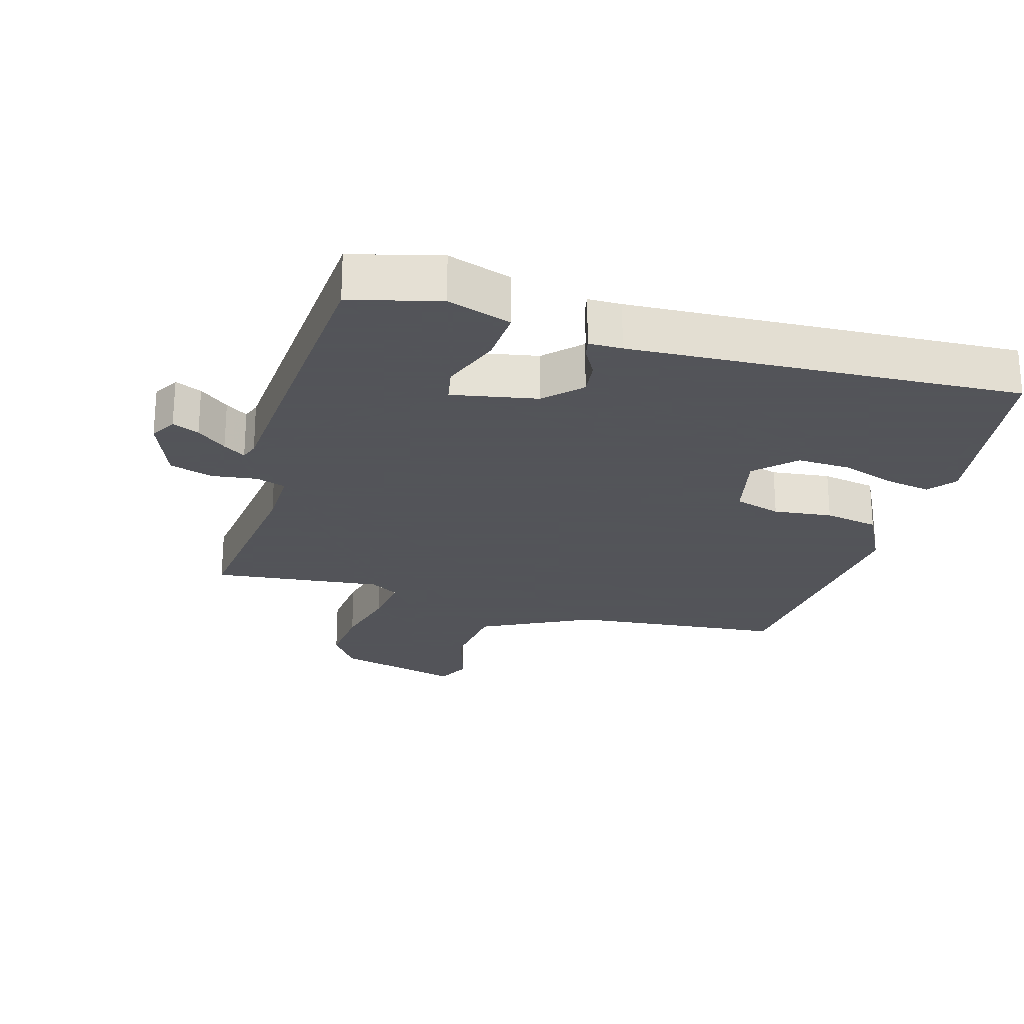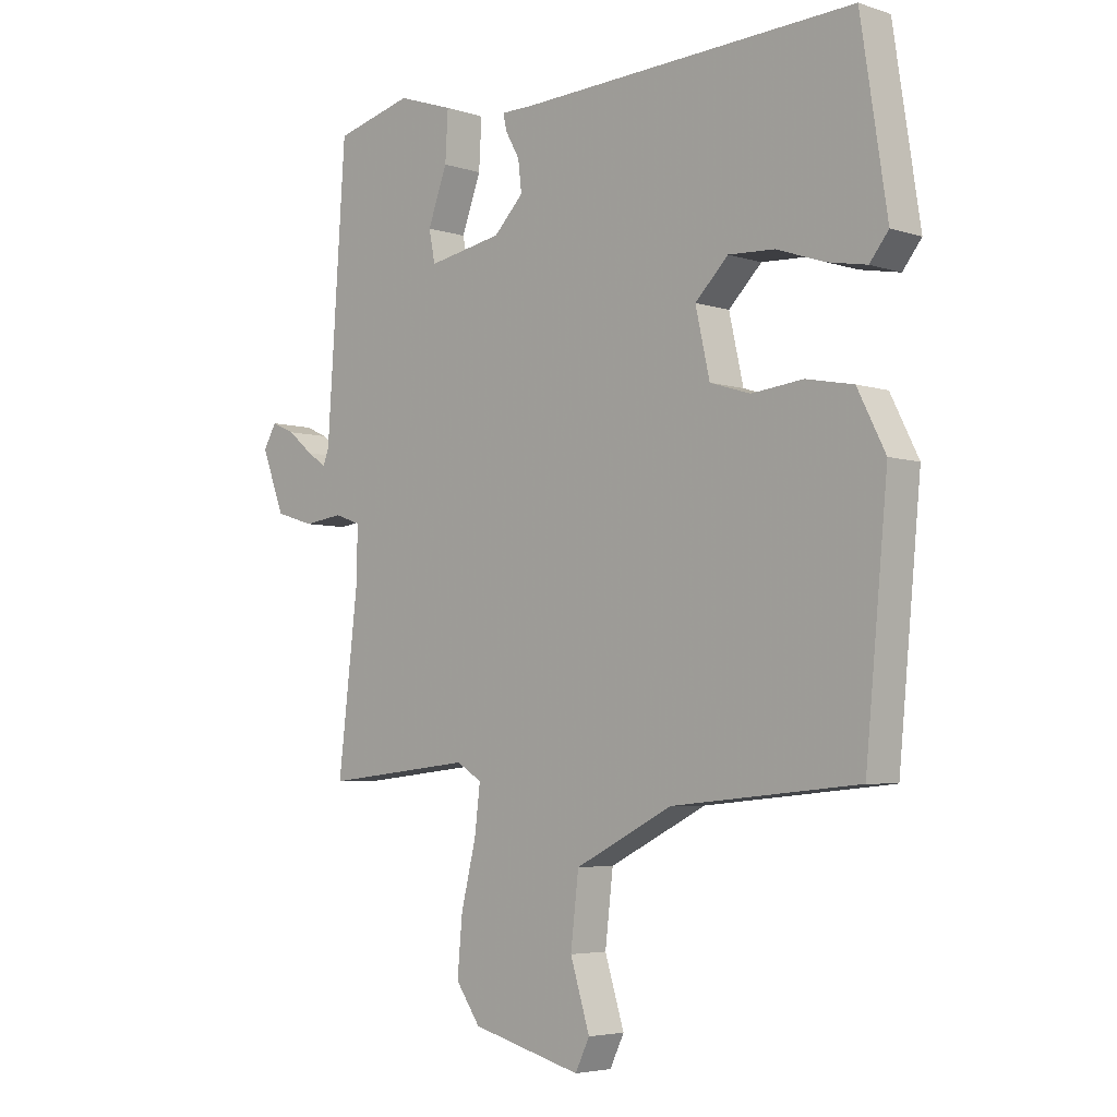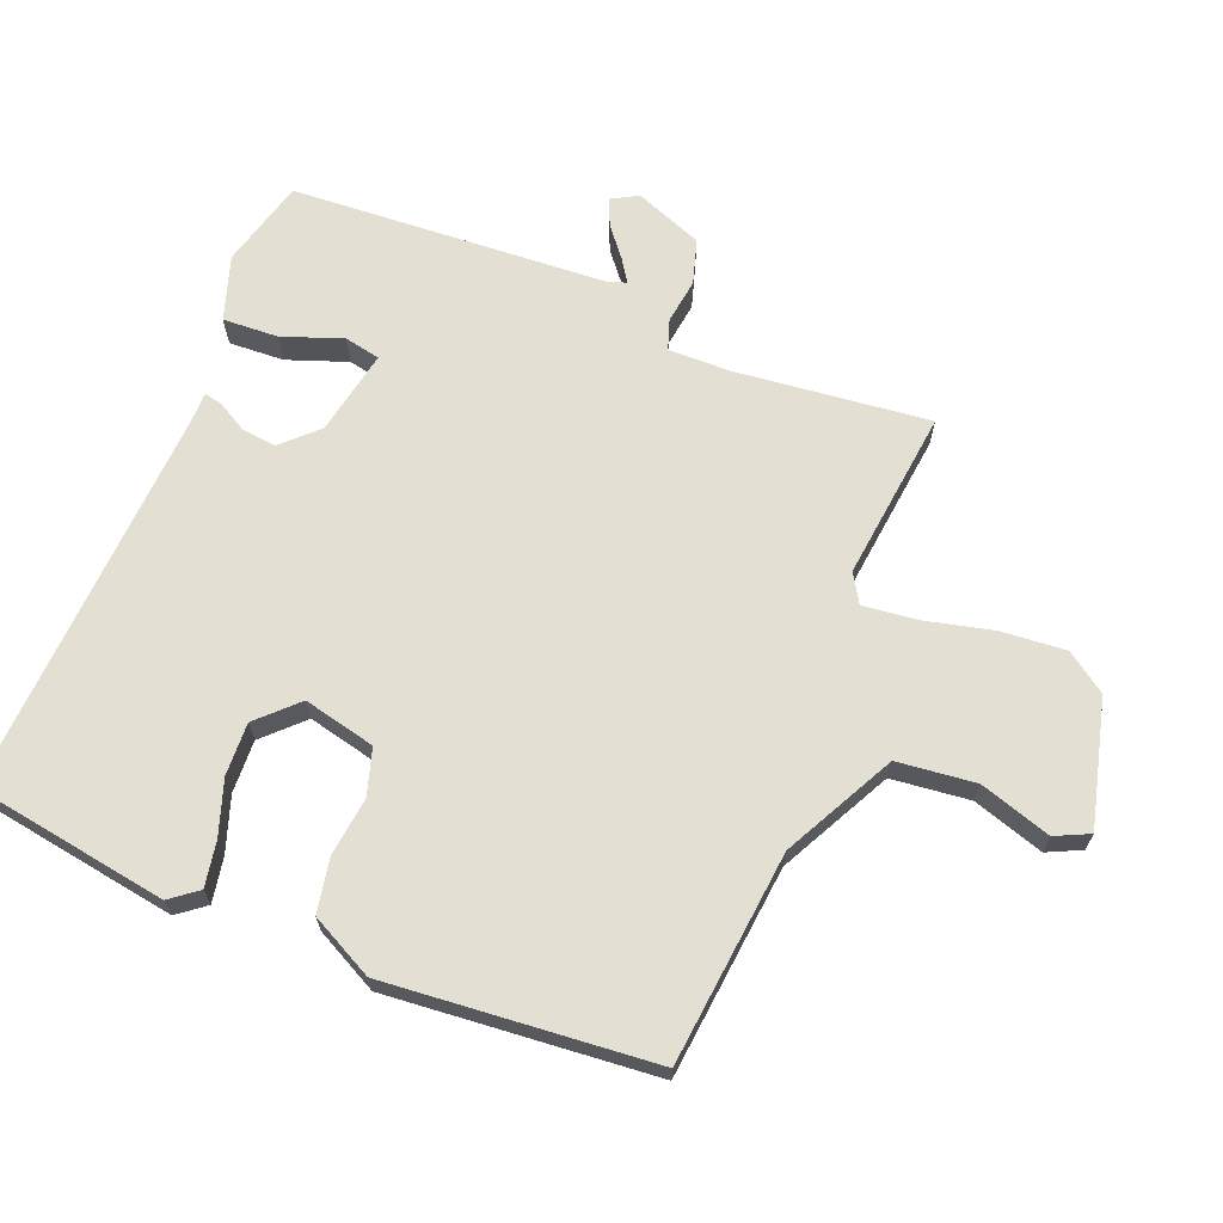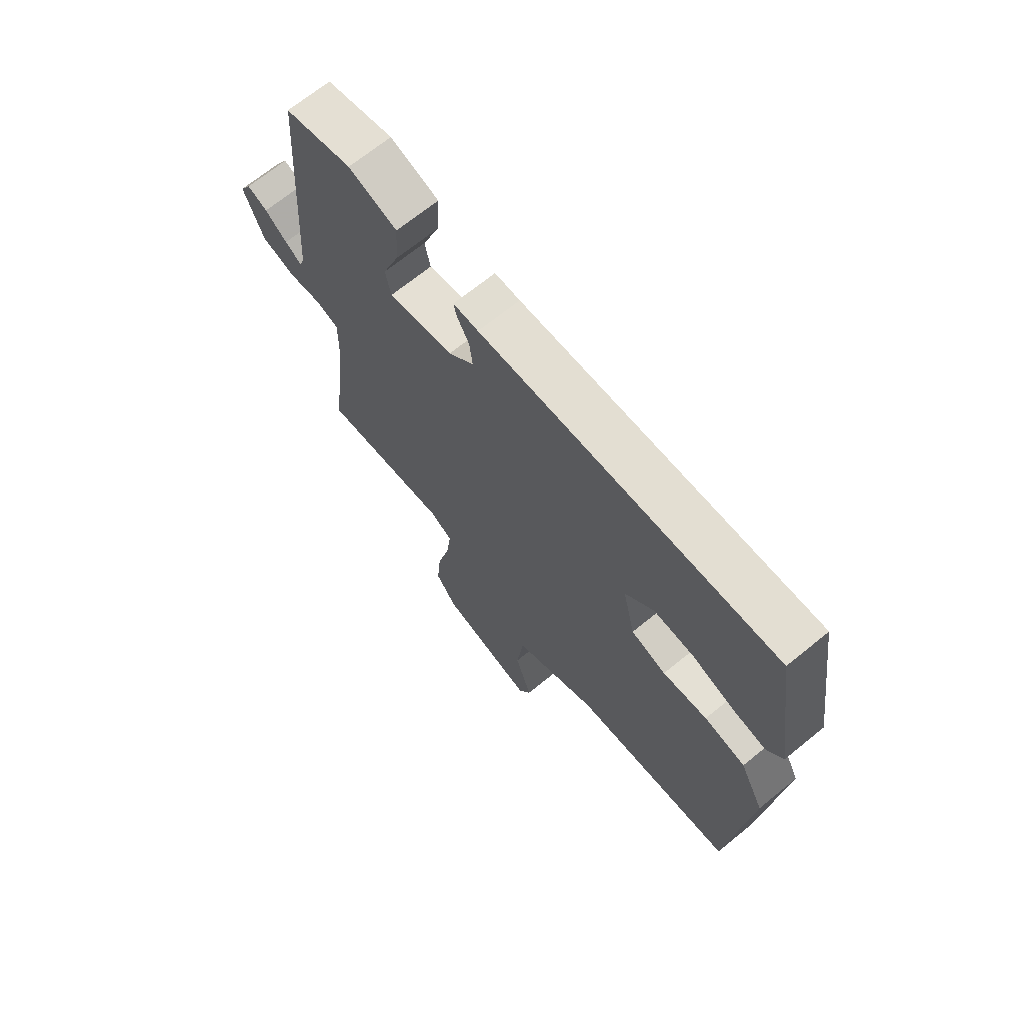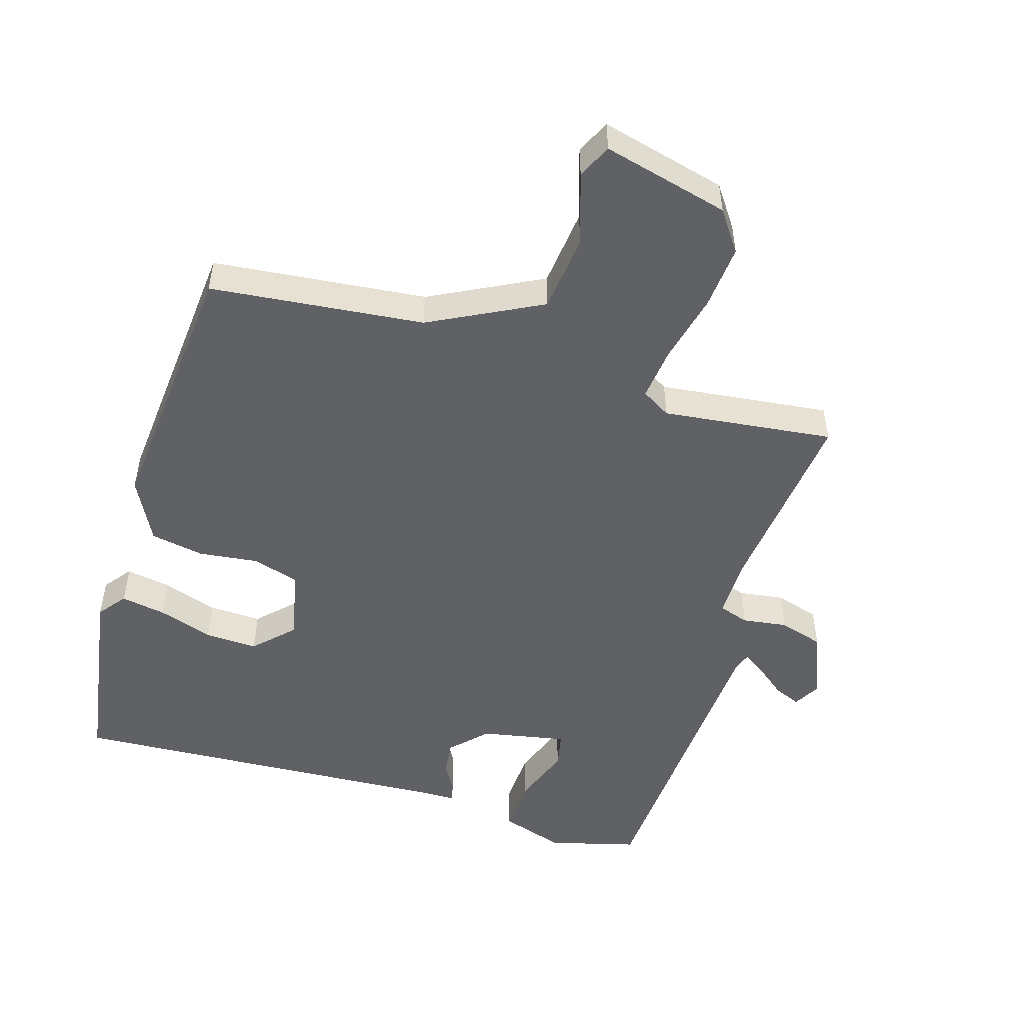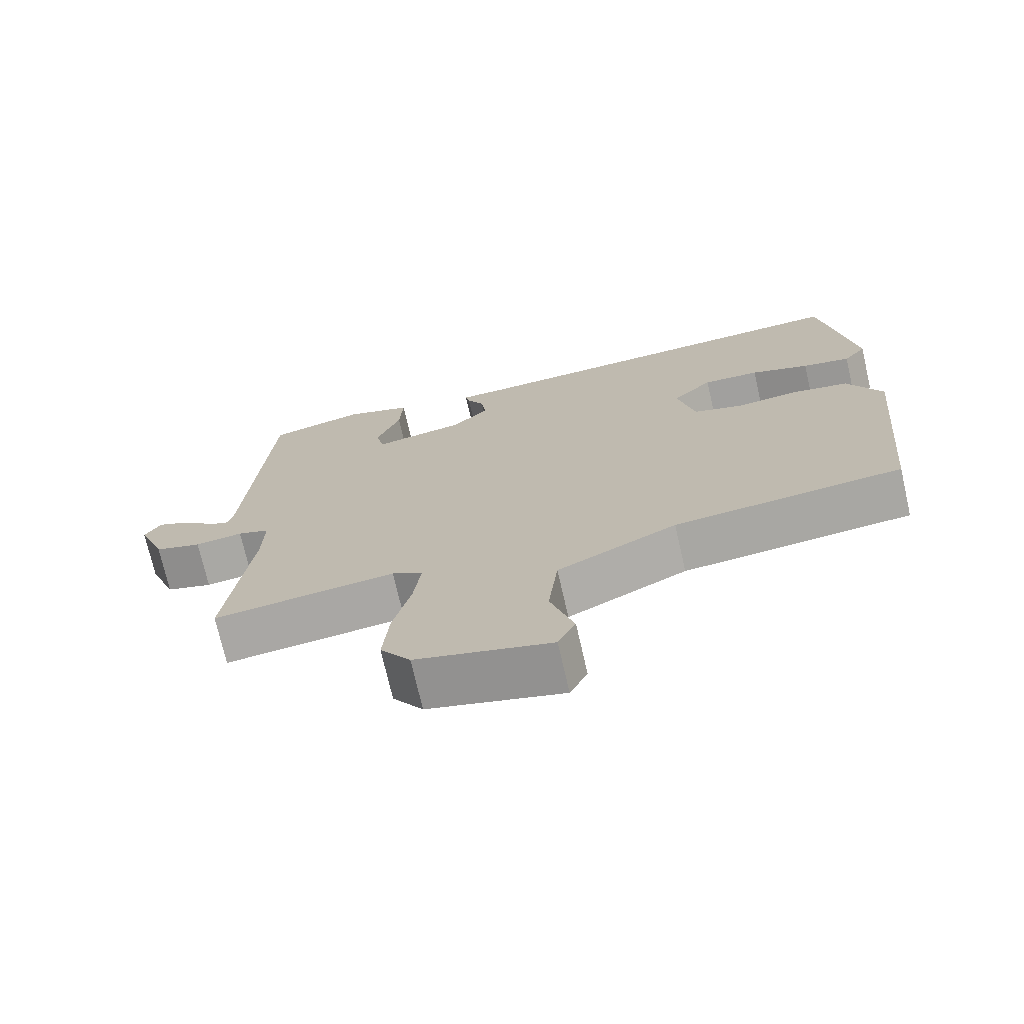
<metadata>
{"format":"obj","ext":"obj","renderer":"f3d","projection":"perspective","resolution":1024,"background":"white","views":[{"elev":-23.9,"azim":-15.9,"up":"+Y"},{"elev":-4.7,"azim":44.1,"up":"+Z"},{"elev":67.0,"azim":112.3,"up":"+Y"},{"elev":68.9,"azim":50.8,"up":"+Z"},{"elev":-50.4,"azim":163.6,"up":"+Y"},{"elev":-72.9,"azim":12.9,"up":"+Z"}]}
</metadata>
<code>
v 0.5 0.07 0.5
v 0.546 0.07 0.199
v 0.513 0.07 0.157
v 0.444 0.07 0.17
v 0.36 0.07 0.199
v 0.279 0.07 0.203
v 0.221 0.07 0.145
v 0.246 0.07 0.034
v 0.317 0.07 0.012
v 0.407 0.07 0.022
v 0.49 0.07 0.006
v 0.539 0.07 -0.091
v 0.5 0.07 -0.5
v 0.173 0.07 -0.531
v 0.002 0.07 -0.617
v -0.012 0.07 -0.737
v 0.022 0.07 -0.847
v -0.003 0.07 -0.899
v -0.196 0.07 -0.848
v -0.239 0.07 -0.786
v -0.23 0.07 -0.687
v -0.204 0.07 -0.581
v -0.194 0.07 -0.499
v -0.238 0.07 -0.472
v -0.5 0.07 -0.5
v -0.465 0.07 -0.203
v -0.463 0.07 -0.108
v -0.509 0.07 -0.092
v -0.578 0.07 -0.101
v -0.646 0.07 -0.08
v -0.686 0.07 0.025
v -0.663 0.07 0.065
v -0.622 0.07 0.047
v -0.577 0.07 0.01
v -0.543 0.07 -0.013
v -0.533 0.07 0.015
v -0.5 0.07 0.5
v -0.364 0.07 0.535
v -0.266 0.07 0.502
v -0.271 0.07 0.417
v -0.305 0.07 0.325
v -0.294 0.07 0.27
v -0.163 0.07 0.294
v -0.111 0.07 0.347
v -0.117 0.07 0.4
v -0.142 0.07 0.445
v -0.148 0.07 0.473
v -0.097 0.07 0.473
v 0.5 0 0.5
v 0.546 0 0.199
v 0.513 0 0.157
v 0.444 0 0.17
v 0.36 0 0.199
v 0.279 0 0.203
v 0.221 0 0.145
v 0.246 0 0.034
v 0.317 0 0.012
v 0.407 0 0.022
v 0.49 0 0.006
v 0.539 0 -0.091
v 0.5 0 -0.5
v 0.173 0 -0.531
v 0.002 0 -0.617
v -0.012 0 -0.737
v 0.022 0 -0.847
v -0.003 0 -0.899
v -0.196 0 -0.848
v -0.239 0 -0.786
v -0.23 0 -0.687
v -0.204 0 -0.581
v -0.194 0 -0.499
v -0.238 0 -0.472
v -0.5 0 -0.5
v -0.465 0 -0.203
v -0.463 0 -0.108
v -0.509 0 -0.092
v -0.578 0 -0.101
v -0.646 0 -0.08
v -0.686 0 0.025
v -0.663 0 0.065
v -0.622 0 0.047
v -0.577 0 0.01
v -0.543 0 -0.013
v -0.533 0 0.015
v -0.5 0 0.5
v -0.364 0 0.535
v -0.266 0 0.502
v -0.271 0 0.417
v -0.305 0 0.325
v -0.294 0 0.27
v -0.163 0 0.294
v -0.111 0 0.347
v -0.117 0 0.4
v -0.142 0 0.445
v -0.148 0 0.473
v -0.097 0 0.473
f 45 46 47 48
f 1 2 3
f 48 1 3
f 45 48 3
f 44 45 3
f 39 40 41
f 38 39 41
f 37 38 41
f 36 37 41
f 35 36 41 42
f 32 33 34
f 31 32 34
f 30 31 34
f 29 30 34
f 28 29 34
f 27 28 34 35
f 24 25 26
f 23 24 26 27
f 20 21 22
f 19 20 22
f 18 19 22
f 17 18 22
f 16 17 22
f 15 16 22 23
f 14 15 23 27
f 13 14 27
f 12 13 27
f 11 12 27
f 10 11 27
f 9 10 27
f 3 4 5
f 44 3 5
f 43 44 5 6
f 43 6 7
f 42 43 7
f 35 42 7
f 8 9 27 35
f 7 8 35
f 96 95 94 93
f 51 50 49
f 51 49 96
f 51 96 93
f 51 93 92
f 89 88 87
f 89 87 86
f 89 86 85
f 89 85 84
f 90 89 84 83
f 82 81 80
f 82 80 79
f 82 79 78
f 82 78 77
f 82 77 76
f 83 82 76 75
f 74 73 72
f 75 74 72 71
f 70 69 68
f 70 68 67
f 70 67 66
f 70 66 65
f 70 65 64
f 71 70 64 63
f 75 71 63 62
f 75 62 61
f 75 61 60
f 75 60 59
f 75 59 58
f 75 58 57
f 53 52 51
f 53 51 92
f 54 53 92 91
f 55 54 91
f 55 91 90
f 55 90 83
f 83 75 57 56
f 83 56 55
f 1 49 50 2
f 2 50 51 3
f 3 51 52 4
f 4 52 53 5
f 5 53 54 6
f 6 54 55 7
f 7 55 56 8
f 8 56 57 9
f 9 57 58 10
f 10 58 59 11
f 11 59 60 12
f 12 60 61 13
f 13 61 62 14
f 14 62 63 15
f 15 63 64 16
f 16 64 65 17
f 17 65 66 18
f 18 66 67 19
f 19 67 68 20
f 20 68 69 21
f 21 69 70 22
f 22 70 71 23
f 23 71 72 24
f 24 72 73 25
f 25 73 74 26
f 26 74 75 27
f 27 75 76 28
f 28 76 77 29
f 29 77 78 30
f 30 78 79 31
f 31 79 80 32
f 32 80 81 33
f 33 81 82 34
f 34 82 83 35
f 35 83 84 36
f 36 84 85 37
f 37 85 86 38
f 38 86 87 39
f 39 87 88 40
f 40 88 89 41
f 41 89 90 42
f 42 90 91 43
f 43 91 92 44
f 44 92 93 45
f 45 93 94 46
f 46 94 95 47
f 47 95 96 48
f 48 96 49 1

</code>
